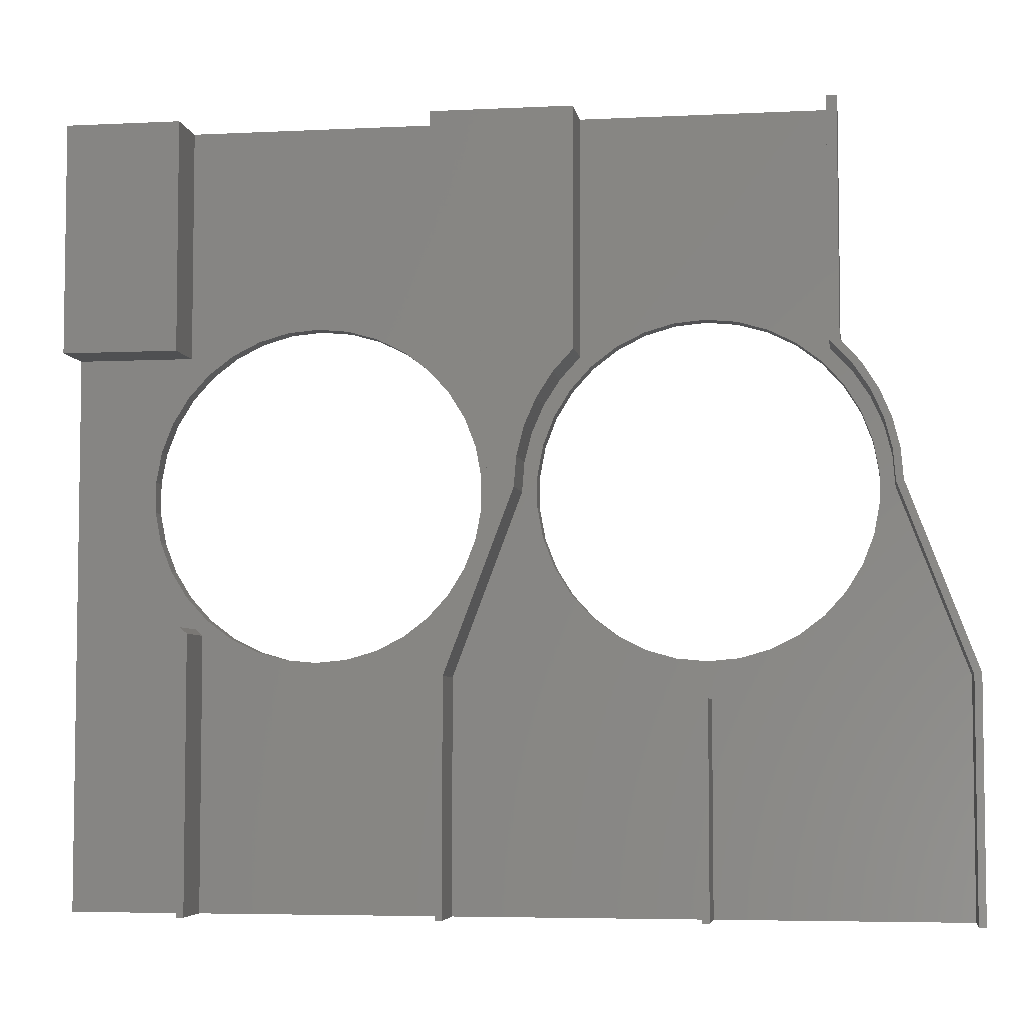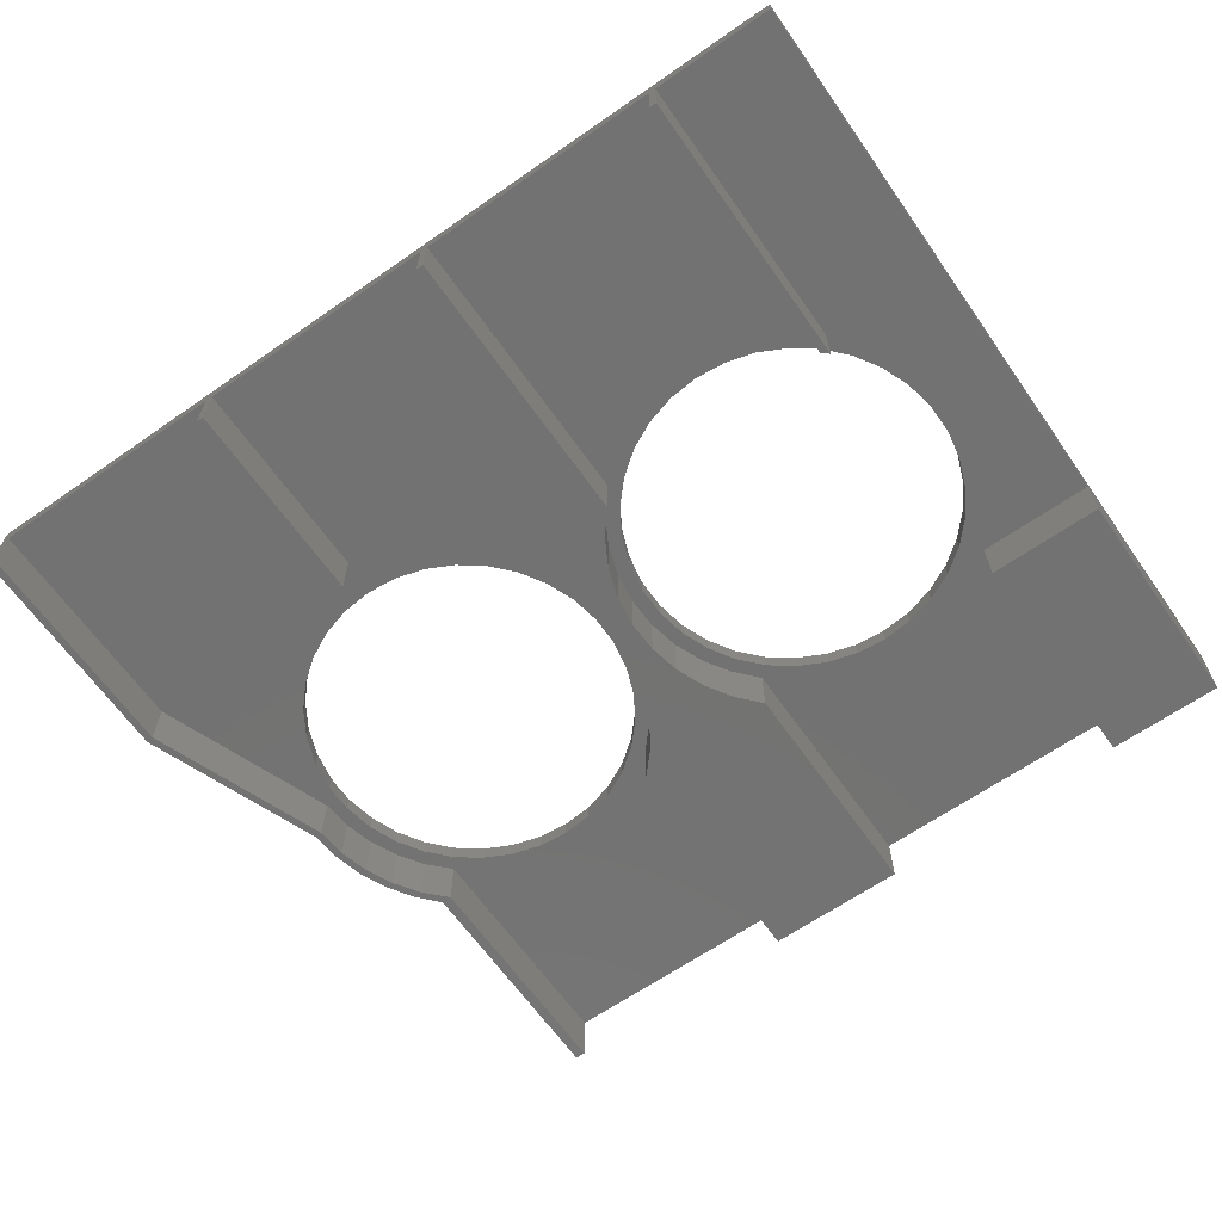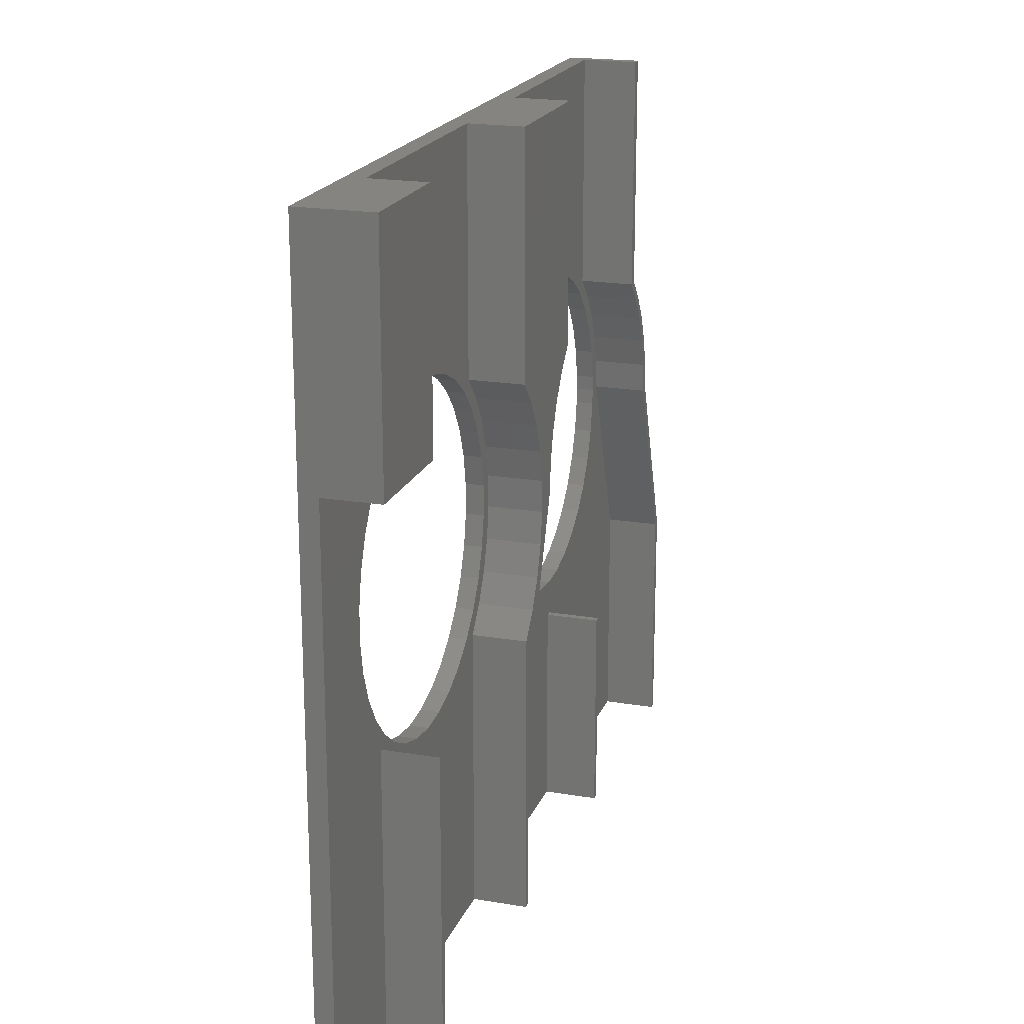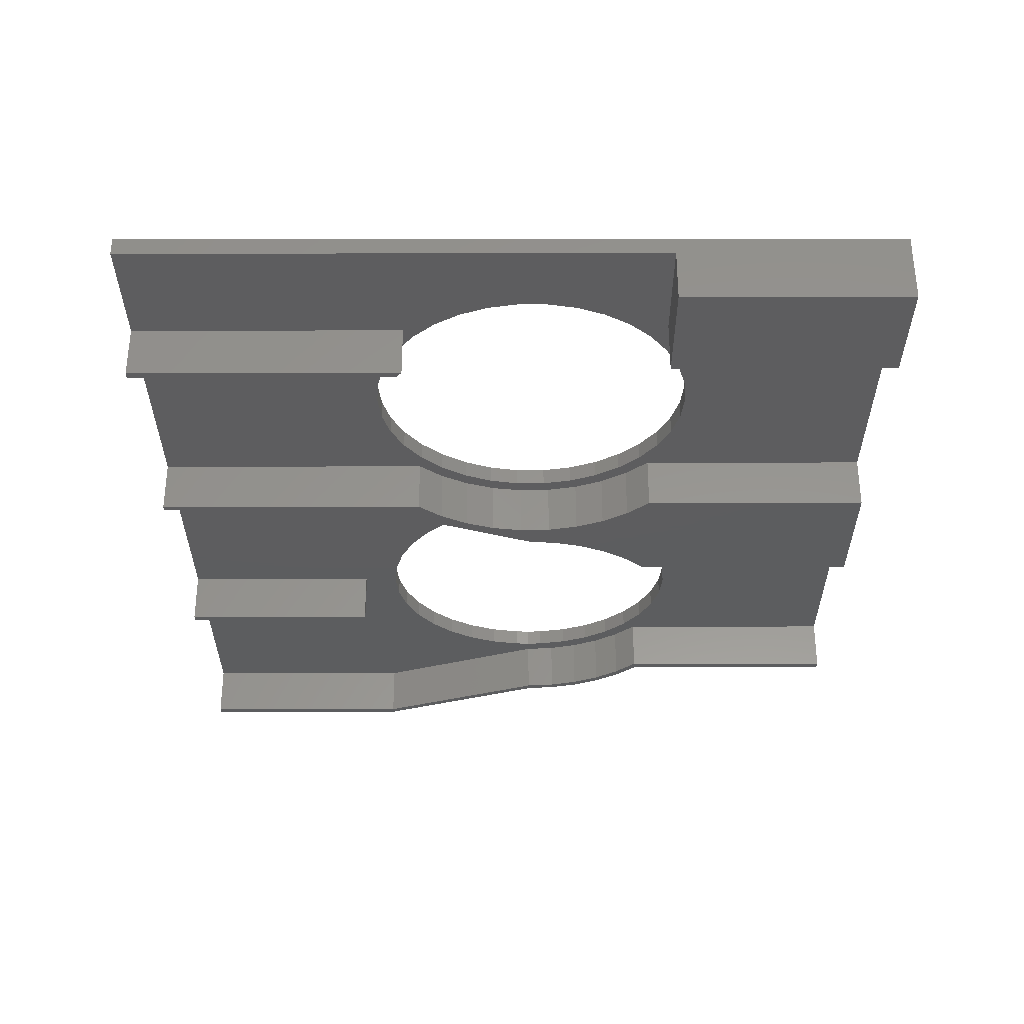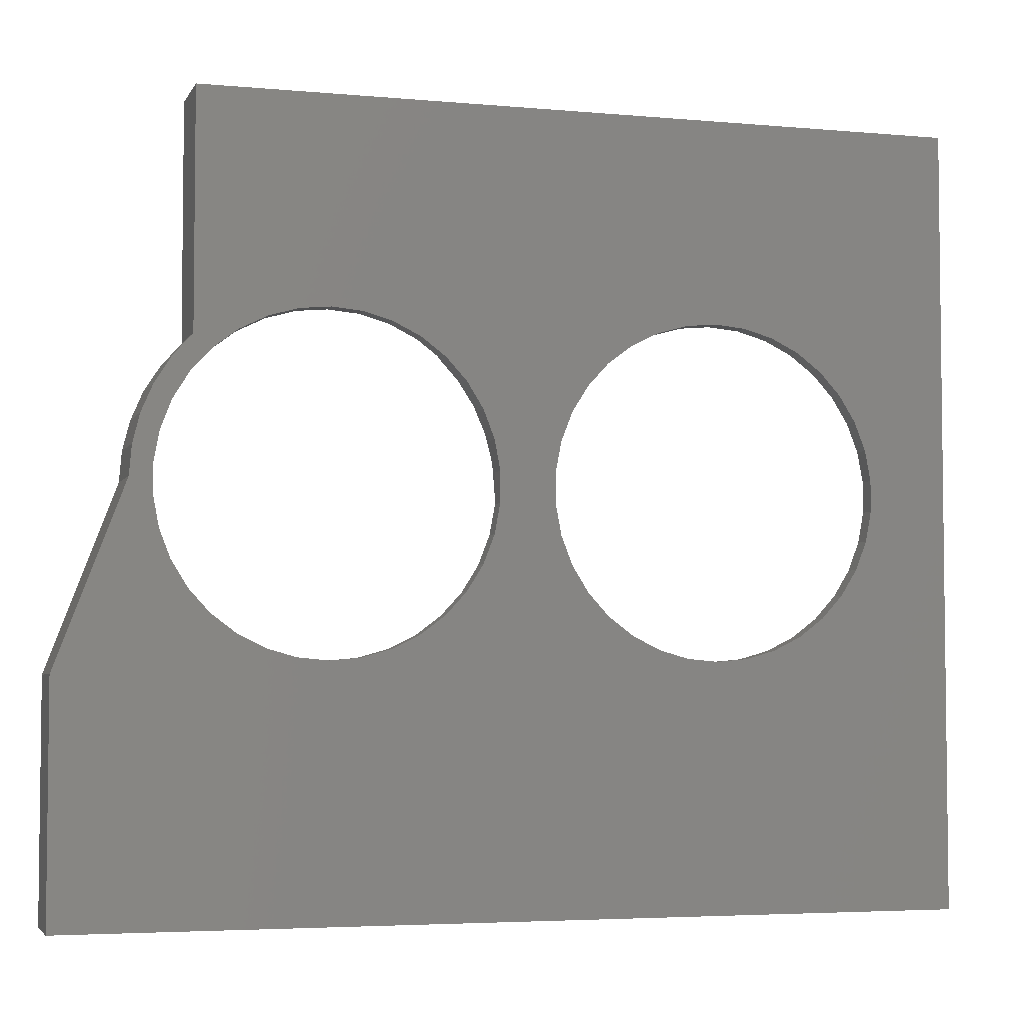
<metadata>
{"format":"stl","ext":"stl","renderer":"f3d","projection":"perspective","resolution":1024,"background":"white","views":[{"elev":-5.2,"azim":8.7,"up":"+Z"},{"elev":-64.5,"azim":-145.0,"up":"+Y"},{"elev":19.6,"azim":-72.5,"up":"+Z"},{"elev":-32.2,"azim":-89.9,"up":"+Y"},{"elev":-4.3,"azim":163.4,"up":"+Z"}]}
</metadata>
<code>
# stl→obj: 242 verts, 496 faces
v -231.6 0 110.3
v -235.9 0 110
v -235.9 -2.5 110
v -231.6 -2.5 110.3
v -227.5 0 111.5
v -227.5 -2.5 111.5
v -223.7 0 113.4
v -223.7 -2.5 113.4
v -220.4 0 116
v -220.4 -2.5 116
v -217.5 0 119.1
v -217.5 -2.5 119.1
v -215.3 0 122.7
v -215.3 -2.5 122.7
v -213.7 0 126.7
v -213.7 -2.5 126.7
v -213 0 130.8
v -213 -2.5 130.8
v -213 0 135.1
v -213 -2.5 135.1
v -213.7 0 139.2
v -213.7 -2.5 139.2
v -215.3 0 143.2
v -215.3 -2.5 143.2
v -217.5 0 146.8
v -217.5 -2.5 146.8
v -220.4 0 149.9
v -220.4 -2.5 149.9
v -223.7 0 152.5
v -223.7 -2.5 152.5
v -227.5 0 154.4
v -227.5 -2.5 154.4
v -231.6 0 155.6
v -231.6 -2.5 155.6
v -235.9 0 156
v -235.9 -2.5 156
v -240.1 0 155.6
v -240.1 -2.5 155.6
v -244.2 0 154.4
v -244.2 -2.5 154.4
v -248 0 152.5
v -248 -2.5 152.5
v -251.4 0 149.9
v -251.4 -2.5 149.9
v -254.2 0 146.8
v -254.2 -2.5 146.8
v -256.4 0 143.2
v -256.4 -2.5 143.2
v -258 0 139.2
v -258 -2.5 139.2
v -258.8 0 135.1
v -258.8 -2.5 135.1
v -258.8 0 130.8
v -258.8 -2.5 130.8
v -258 0 126.7
v -258 -2.5 126.7
v -256.4 0 122.7
v -256.4 -2.5 122.7
v -254.2 0 119.1
v -254.2 -2.5 119.1
v -251.4 0 116
v -251.4 -2.5 116
v -248 0 113.4
v -248 -2.5 113.4
v -244.2 0 111.5
v -244.2 -2.5 111.5
v -240.1 0 110.3
v -240.1 -2.5 110.3
v -178.1 0 155.6
v -182.4 0 156
v -164.4 0 184.1
v -164.4 0 151.7
v -170.2 0 152.5
v -174 0 154.4
v -161.8 0 143.2
v -164 0 146.8
v -166.9 0 149.9
v -156.4 0 133.1
v -159.5 0 130.8
v -159.4 0 133
v -269.9 0 184.1
v -156.7 0 137.3
v -159.5 0 135.1
v -157.7 0 141.3
v -160.2 0 139.2
v -159.4 0 145.1
v -161.6 0 148.6
v -146.9 0 75.95
v -269.9 0 75.95
v -186.6 0 110.3
v -197.9 0 116
v -194.5 0 113.4
v -190.7 0 111.5
v -182.4 0 110
v -178.1 0 110.3
v -174 0 111.5
v -170.2 0 113.4
v -166.9 0 116
v -146.9 0 108.1
v -164 0 119.1
v -161.8 0 122.7
v -160.2 0 126.7
v -202.9 0 122.7
v -204.5 0 126.7
v -200.7 0 119.1
v -190.7 0 154.4
v -194.5 0 152.5
v -186.6 0 155.6
v -197.9 0 149.9
v -200.7 0 146.8
v -202.9 0 143.2
v -205.3 0 130.8
v -205.3 0 135.1
v -204.5 0 139.2
v -164.4 -10 184.1
v -164.4 -10 151.7
v -146.9 -10 108.1
v -146.9 -10 75.95
v -156.4 -10 133.1
v -156.7 -10 137.3
v -157.7 -10 141.3
v -159.4 -10 145.1
v -161.6 -10 148.6
v -178.1 -2.5 155.6
v -182.4 -2.5 156
v -174 -2.5 154.4
v -170.2 -2.5 152.5
v -166.9 -2.5 149.9
v -164 -2.5 146.8
v -161.8 -2.5 143.2
v -160.2 -2.5 139.2
v -159.5 -2.5 135.1
v -159.4 -2.5 133
v -159.5 -2.5 130.8
v -160.2 -2.5 126.7
v -161.8 -2.5 122.7
v -164 -2.5 119.1
v -166.9 -2.5 116
v -170.2 -2.5 113.4
v -174 -2.5 111.5
v -178.1 -2.5 110.3
v -182.4 -2.5 110
v -186.6 -2.5 110.3
v -190.7 -2.5 111.5
v -194.5 -2.5 113.4
v -197.9 -2.5 116
v -200.7 -2.5 119.1
v -202.9 -2.5 122.7
v -204.5 -2.5 126.7
v -205.3 -2.5 130.8
v -205.3 -2.5 135.1
v -204.5 -2.5 139.2
v -202.9 -2.5 143.2
v -200.7 -2.5 146.8
v -197.9 -2.5 149.9
v -194.5 -2.5 152.5
v -190.7 -2.5 154.4
v -186.6 -2.5 155.6
v -269.9 -2.5 75.95
v -269.9 -2.5 152.3
v -269.9 -10 152.3
v -269.9 -10 184.1
v -253.9 -2.5 152.3
v -253.9 -10 152.3
v -253.9 -2.5 184.1
v -253.9 -10 184.1
v -165.7 -2.5 184.1
v -165.7 -10 184.1
v -199.4 -2.5 184.1
v -218.9 -2.5 184.1
v -218.9 -10 184.1
v -199.4 -10 184.1
v -218.9 -2.5 151.3
v -218.9 -10 151.3
v -199.4 -10 151.3
v -199.4 -2.5 151.3
v -215.9 -10 148
v -215.9 -2.5 148
v -213.6 -10 144.3
v -213.6 -2.5 144.3
v -211.9 -10 140.2
v -211.9 -2.5 140.2
v -211 -10 135.9
v -211 -2.5 135.9
v -210.9 -10 131.4
v -210.9 -2.5 131.4
v -211.6 -10 127.1
v -211.6 -2.5 127.1
v -213 -10 122.9
v -213 -2.5 122.9
v -215.1 -10 119
v -215.1 -2.5 119
v -217.9 -10 115.6
v -217.9 -2.5 115.6
v -217.9 -2.5 75.95
v -217.9 -10 75.95
v -207 -10 137
v -207.4 -10 133
v -207.4 -2.5 133
v -207 -2.5 137
v -206 -10 141
v -206 -2.5 141
v -204.4 -10 144.8
v -204.4 -2.5 144.8
v -202.1 -10 148.2
v -202.1 -2.5 148.2
v -216.9 -10 108
v -216.9 -10 75.95
v -216.9 -2.5 108
v -216.9 -2.5 75.95
v -165.7 -2.5 151.6
v -165.7 -10 151.6
v -162.8 -10 148.6
v -162.8 -2.5 148.6
v -160.5 -10 145.1
v -160.5 -2.5 145.1
v -158.8 -10 141.2
v -158.8 -2.5 141.2
v -157.7 -10 137.2
v -157.7 -2.5 137.2
v -157.4 -10 133
v -157.4 -2.5 133
v -147.9 -10 108
v -147.9 -10 75.95
v -147.9 -2.5 75.95
v -147.9 -2.5 108
v -251.9 -2.5 75.95
v -251.9 -2.5 113.7
v -252.9 -2.5 114.6
v -252.9 -2.5 75.95
v -252.9 -10 114.6
v -251.9 -10 113.7
v -251.9 -10 75.95
v -252.9 -10 75.95
v -181.9 -2.5 75.95
v -182.9 -2.5 75.95
v -182.9 -10 75.95
v -181.9 -10 75.95
v -181.9 -2.5 105
v -182.9 -2.5 105
v -181.9 -10 105
v -182.9 -10 105
f 1 2 3
f 3 4 1
f 5 1 4
f 4 6 5
f 7 5 6
f 6 8 7
f 9 7 8
f 8 10 9
f 11 9 10
f 10 12 11
f 13 11 12
f 12 14 13
f 15 13 14
f 14 16 15
f 17 15 16
f 16 18 17
f 19 17 18
f 18 20 19
f 21 19 20
f 20 22 21
f 23 21 22
f 22 24 23
f 25 23 24
f 24 26 25
f 27 25 26
f 26 28 27
f 29 27 28
f 28 30 29
f 31 29 30
f 30 32 31
f 33 31 32
f 32 34 33
f 35 33 34
f 34 36 35
f 37 35 36
f 36 38 37
f 39 37 38
f 38 40 39
f 41 39 40
f 40 42 41
f 43 41 42
f 42 44 43
f 45 43 44
f 44 46 45
f 47 45 46
f 46 48 47
f 49 47 48
f 48 50 49
f 51 49 50
f 50 52 51
f 53 51 52
f 52 54 53
f 55 53 54
f 54 56 55
f 57 55 56
f 56 58 57
f 59 57 58
f 58 60 59
f 61 59 60
f 60 62 61
f 63 61 62
f 62 64 63
f 65 63 64
f 64 66 65
f 67 65 66
f 66 68 67
f 2 67 68
f 68 3 2
f 69 70 71
f 71 72 73
f 73 74 71
f 74 69 71
f 72 75 76
f 76 77 72
f 77 73 72
f 78 79 80
f 81 71 33
f 33 35 81
f 81 35 37
f 82 78 80
f 80 83 82
f 84 82 83
f 83 85 84
f 86 84 85
f 71 27 29
f 29 31 71
f 71 31 33
f 72 85 75
f 85 72 87
f 87 86 85
f 81 37 39
f 81 39 41
f 41 43 81
f 88 89 90
f 43 45 81
f 81 45 47
f 81 47 49
f 49 51 81
f 81 51 53
f 53 89 81
f 89 53 55
f 91 92 89
f 89 92 93
f 93 90 89
f 90 94 88
f 94 95 88
f 88 95 96
f 55 57 89
f 89 57 59
f 89 59 61
f 61 63 89
f 63 65 89
f 89 65 67
f 67 2 89
f 89 2 1
f 1 5 89
f 88 96 97
f 97 98 88
f 99 88 98
f 98 100 99
f 99 100 101
f 101 78 99
f 78 101 102
f 78 102 79
f 9 11 103
f 103 11 13
f 13 15 103
f 104 103 15
f 105 91 89
f 105 89 5
f 5 103 105
f 103 5 7
f 7 9 103
f 106 107 27
f 27 71 106
f 71 108 106
f 71 70 108
f 27 107 109
f 109 110 27
f 25 27 110
f 25 110 111
f 112 104 15
f 15 17 112
f 113 112 17
f 17 19 113
f 114 113 19
f 19 21 114
f 21 111 114
f 111 21 23
f 23 25 111
f 71 115 116
f 116 72 71
f 99 117 118
f 118 88 99
f 119 78 82
f 82 120 119
f 120 82 84
f 84 121 120
f 121 84 86
f 86 122 121
f 122 86 87
f 87 123 122
f 123 87 72
f 72 116 123
f 78 119 117
f 117 99 78
f 124 125 70
f 70 69 124
f 126 124 69
f 69 74 126
f 127 126 74
f 74 73 127
f 128 127 73
f 73 77 128
f 129 128 77
f 77 76 129
f 130 129 76
f 76 75 130
f 131 130 75
f 75 85 131
f 132 131 85
f 85 83 132
f 133 132 83
f 83 80 133
f 134 133 80
f 80 79 134
f 135 134 79
f 79 102 135
f 136 135 102
f 102 101 136
f 137 136 101
f 101 100 137
f 138 137 100
f 100 98 138
f 139 138 98
f 98 97 139
f 140 139 97
f 97 96 140
f 141 140 96
f 96 95 141
f 142 141 95
f 95 94 142
f 143 142 94
f 94 90 143
f 144 143 90
f 90 93 144
f 145 144 93
f 93 92 145
f 146 145 92
f 92 91 146
f 147 146 91
f 91 105 147
f 148 147 105
f 105 103 148
f 149 148 103
f 103 104 149
f 150 149 104
f 104 112 150
f 151 150 112
f 112 113 151
f 152 151 113
f 113 114 152
f 153 152 114
f 114 111 153
f 154 153 111
f 111 110 154
f 155 154 110
f 110 109 155
f 156 155 109
f 109 107 156
f 157 156 107
f 107 106 157
f 158 157 106
f 106 108 158
f 125 158 108
f 108 70 125
f 89 159 160
f 160 161 162
f 162 81 160
f 160 81 89
f 161 160 163
f 163 164 161
f 165 166 164
f 164 163 165
f 162 161 164
f 164 166 162
f 167 168 115
f 115 71 167
f 169 167 71
f 81 162 166
f 166 165 81
f 81 165 170
f 170 171 172
f 172 169 170
f 170 169 81
f 71 81 169
f 171 170 173
f 173 174 171
f 169 172 175
f 175 176 169
f 174 174 173
f 173 173 174
f 173 174 174
f 174 173 173
f 177 174 173
f 173 178 177
f 179 177 178
f 178 180 179
f 181 179 180
f 180 182 181
f 183 181 182
f 182 184 183
f 185 183 184
f 184 186 185
f 187 185 186
f 186 188 187
f 189 187 188
f 188 190 189
f 191 189 190
f 190 192 191
f 193 191 192
f 192 194 193
f 195 196 193
f 193 194 195
f 197 198 199
f 199 200 197
f 201 197 200
f 200 202 201
f 203 201 202
f 202 204 203
f 205 203 204
f 204 206 205
f 175 205 206
f 206 176 175
f 207 193 196
f 196 208 207
f 172 171 174
f 174 174 172
f 174 175 172
f 175 174 174
f 174 177 175
f 177 179 175
f 205 175 179
f 185 187 198
f 198 187 189
f 189 207 198
f 189 191 207
f 191 193 207
f 183 185 198
f 198 197 183
f 181 183 197
f 197 201 181
f 179 181 201
f 201 203 179
f 203 205 179
f 199 198 207
f 207 209 199
f 209 207 208
f 208 210 209
f 168 167 211
f 211 212 168
f 213 212 211
f 211 214 213
f 215 213 214
f 214 216 215
f 217 215 216
f 216 218 217
f 219 217 218
f 218 220 219
f 221 219 220
f 220 222 221
f 223 224 118
f 118 117 223
f 221 223 117
f 117 119 221
f 219 221 119
f 119 120 219
f 217 219 120
f 120 121 217
f 215 217 121
f 121 122 215
f 213 215 122
f 122 123 213
f 212 213 123
f 123 116 212
f 168 212 116
f 116 115 168
f 225 224 223
f 223 226 225
f 226 223 221
f 221 222 226
f 227 3 68
f 68 66 227
f 228 227 66
f 66 64 228
f 229 228 64
f 64 62 229
f 229 62 60
f 163 160 46
f 46 44 163
f 165 163 44
f 44 42 165
f 30 28 173
f 173 170 30
f 170 32 30
f 34 32 170
f 4 3 227
f 227 195 4
f 195 6 4
f 42 40 165
f 40 38 165
f 170 165 38
f 38 36 170
f 36 34 170
f 60 58 229
f 160 229 58
f 230 229 160
f 160 159 230
f 58 56 160
f 56 54 160
f 160 54 52
f 160 52 50
f 50 48 160
f 48 46 160
f 173 173 173
f 173 28 173
f 178 173 28
f 28 26 178
f 180 178 26
f 26 24 180
f 182 180 24
f 24 22 182
f 184 182 22
f 22 20 184
f 186 184 20
f 20 18 186
f 188 186 18
f 18 16 188
f 190 188 16
f 16 14 190
f 192 190 14
f 14 12 192
f 194 192 12
f 12 10 194
f 195 194 10
f 10 8 195
f 8 6 195
f 231 232 228
f 228 229 231
f 227 228 232
f 232 233 227
f 229 230 234
f 234 231 229
f 231 234 233
f 233 232 231
f 230 159 89
f 89 88 230
f 227 233 234
f 88 118 224
f 224 225 88
f 88 225 235
f 236 210 88
f 88 235 236
f 237 236 235
f 235 238 237
f 234 230 227
f 227 230 88
f 195 227 88
f 88 210 195
f 196 195 210
f 210 208 196
f 148 199 209
f 125 124 167
f 167 124 126
f 126 211 167
f 226 136 137
f 139 140 225
f 140 141 225
f 141 142 225
f 239 235 225
f 225 142 239
f 142 240 239
f 240 142 143
f 225 226 137
f 137 138 225
f 225 138 139
f 226 222 134
f 134 135 226
f 135 136 226
f 158 125 167
f 167 169 158
f 157 158 169
f 143 144 210
f 210 236 143
f 143 236 240
f 144 145 210
f 210 145 146
f 209 210 146
f 146 147 209
f 209 147 148
f 211 126 127
f 211 127 128
f 214 211 128
f 128 129 214
f 216 214 129
f 129 130 216
f 218 216 130
f 130 131 218
f 220 218 131
f 131 132 220
f 222 220 132
f 132 133 222
f 222 133 134
f 199 148 149
f 149 150 199
f 200 199 150
f 150 151 200
f 202 200 151
f 151 152 202
f 204 202 152
f 152 153 204
f 206 204 153
f 153 154 206
f 176 206 154
f 154 155 176
f 169 176 155
f 155 156 169
f 169 156 157
f 239 241 238
f 238 235 239
f 240 236 237
f 237 242 240
f 241 242 237
f 237 238 241
f 241 239 240
f 240 242 241

</code>
